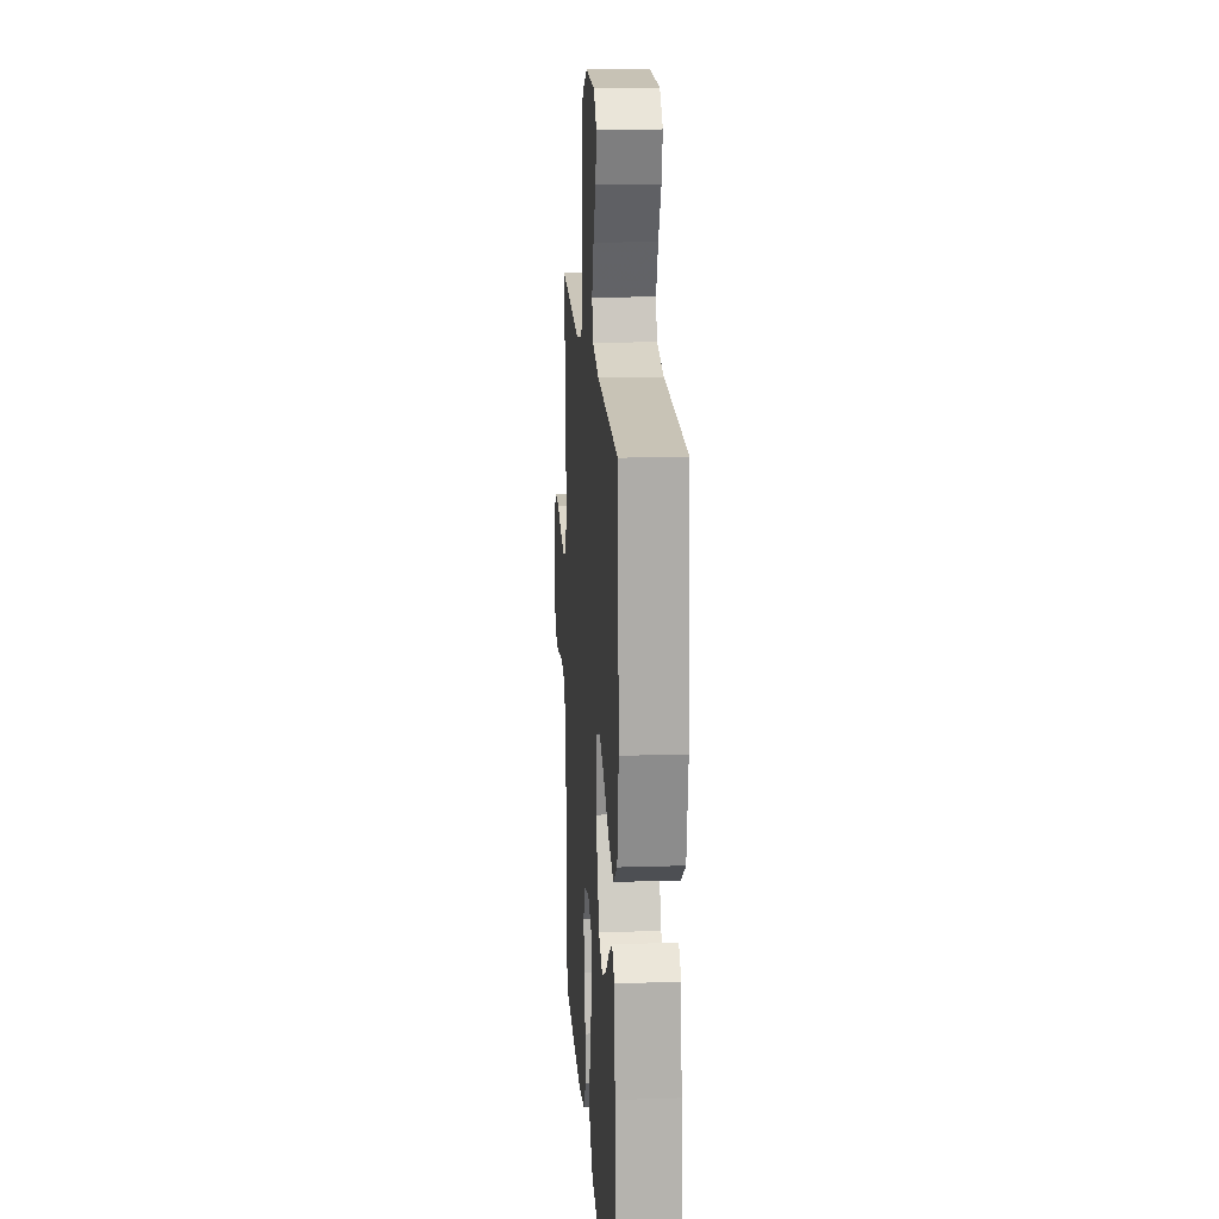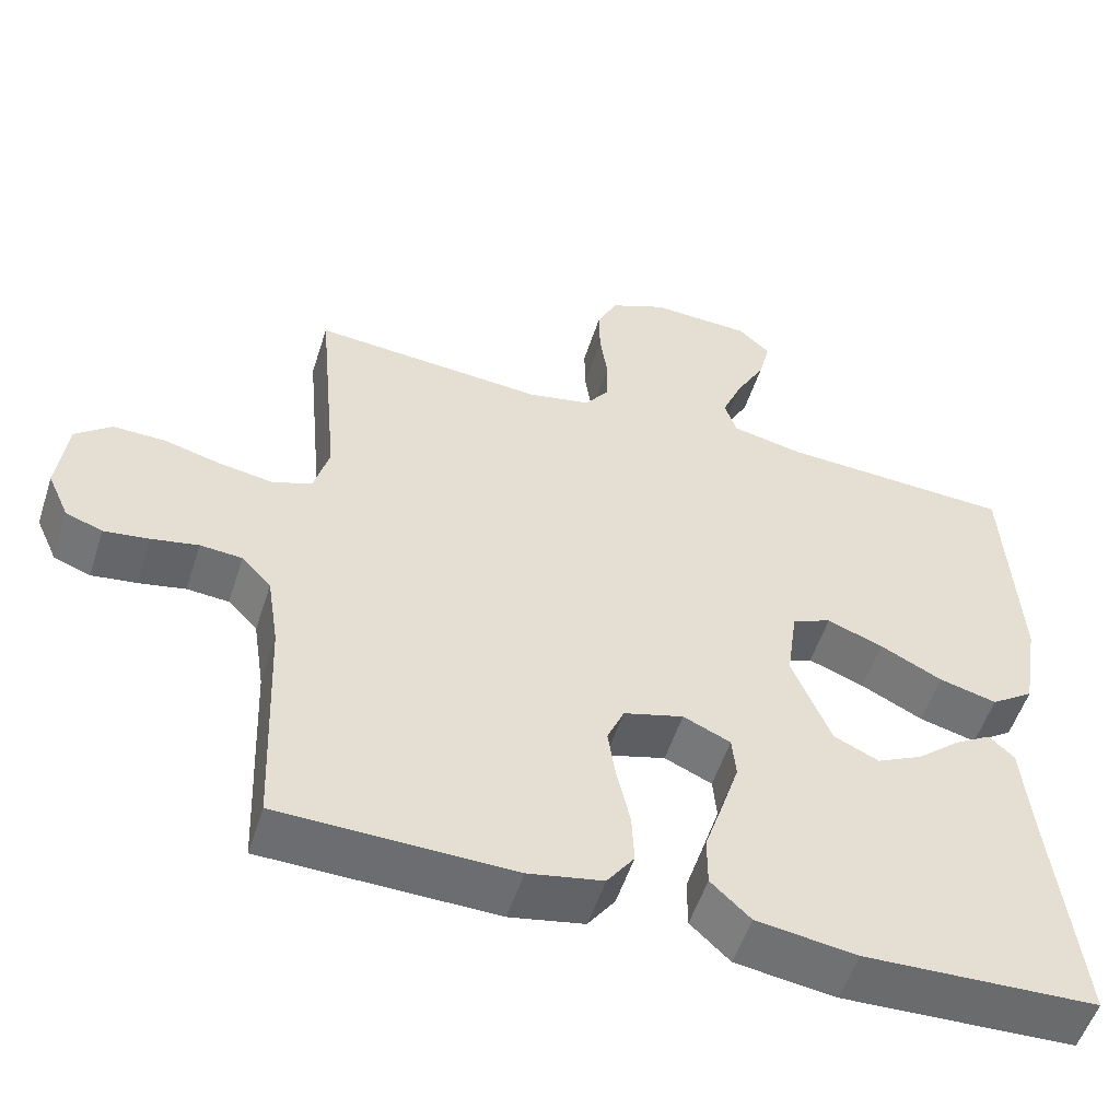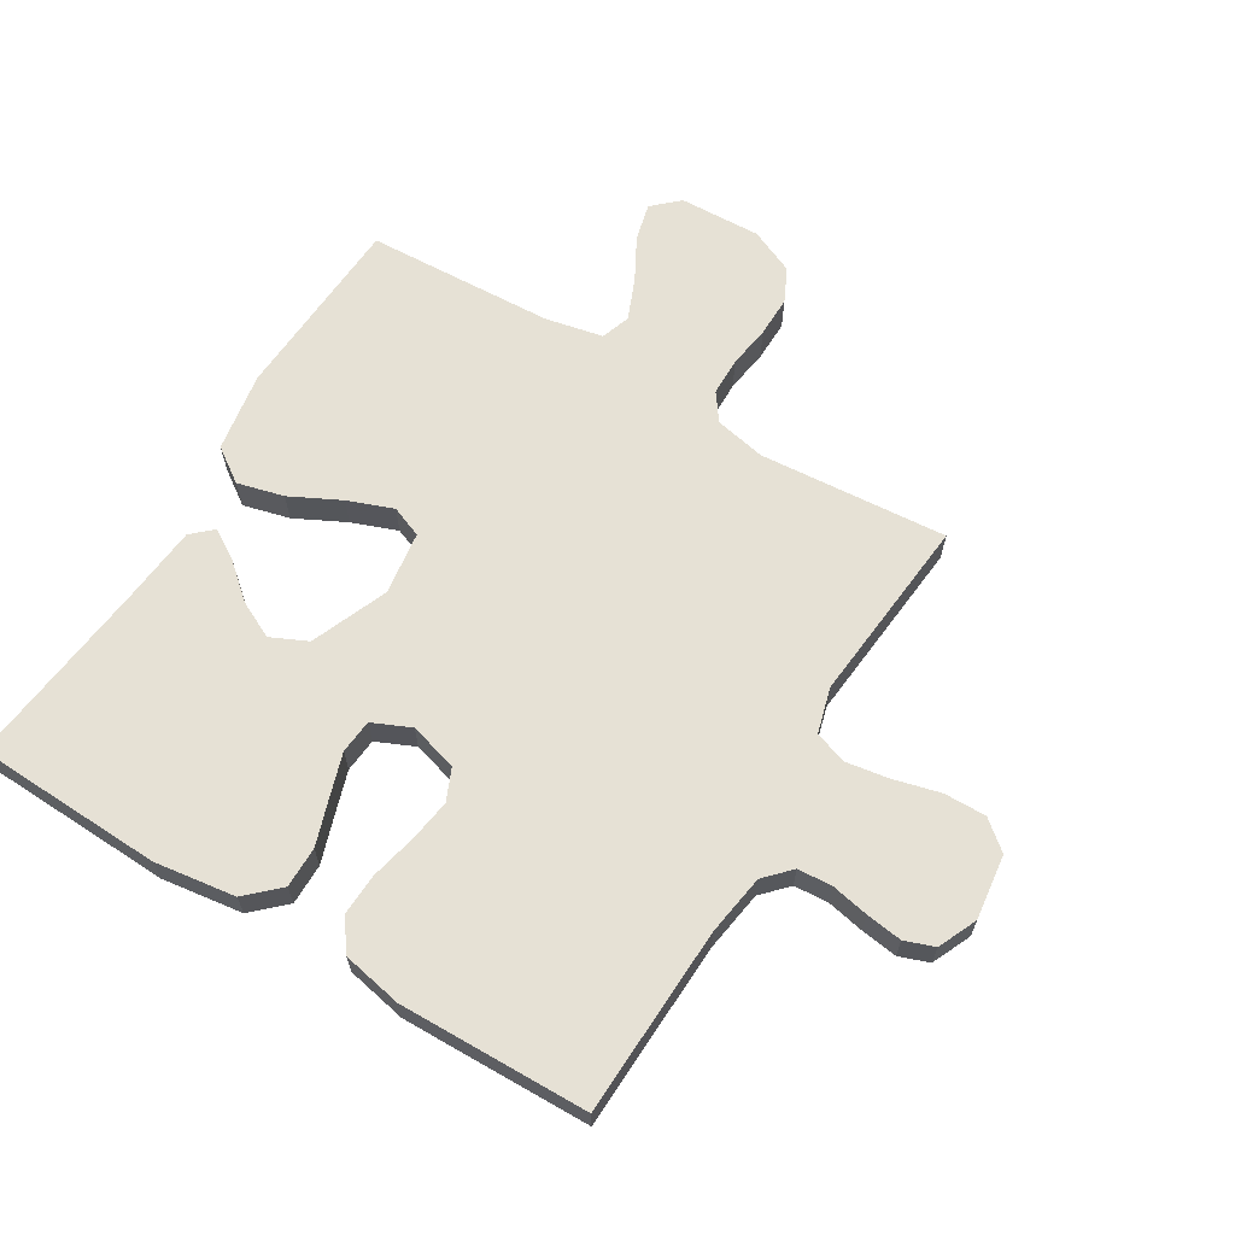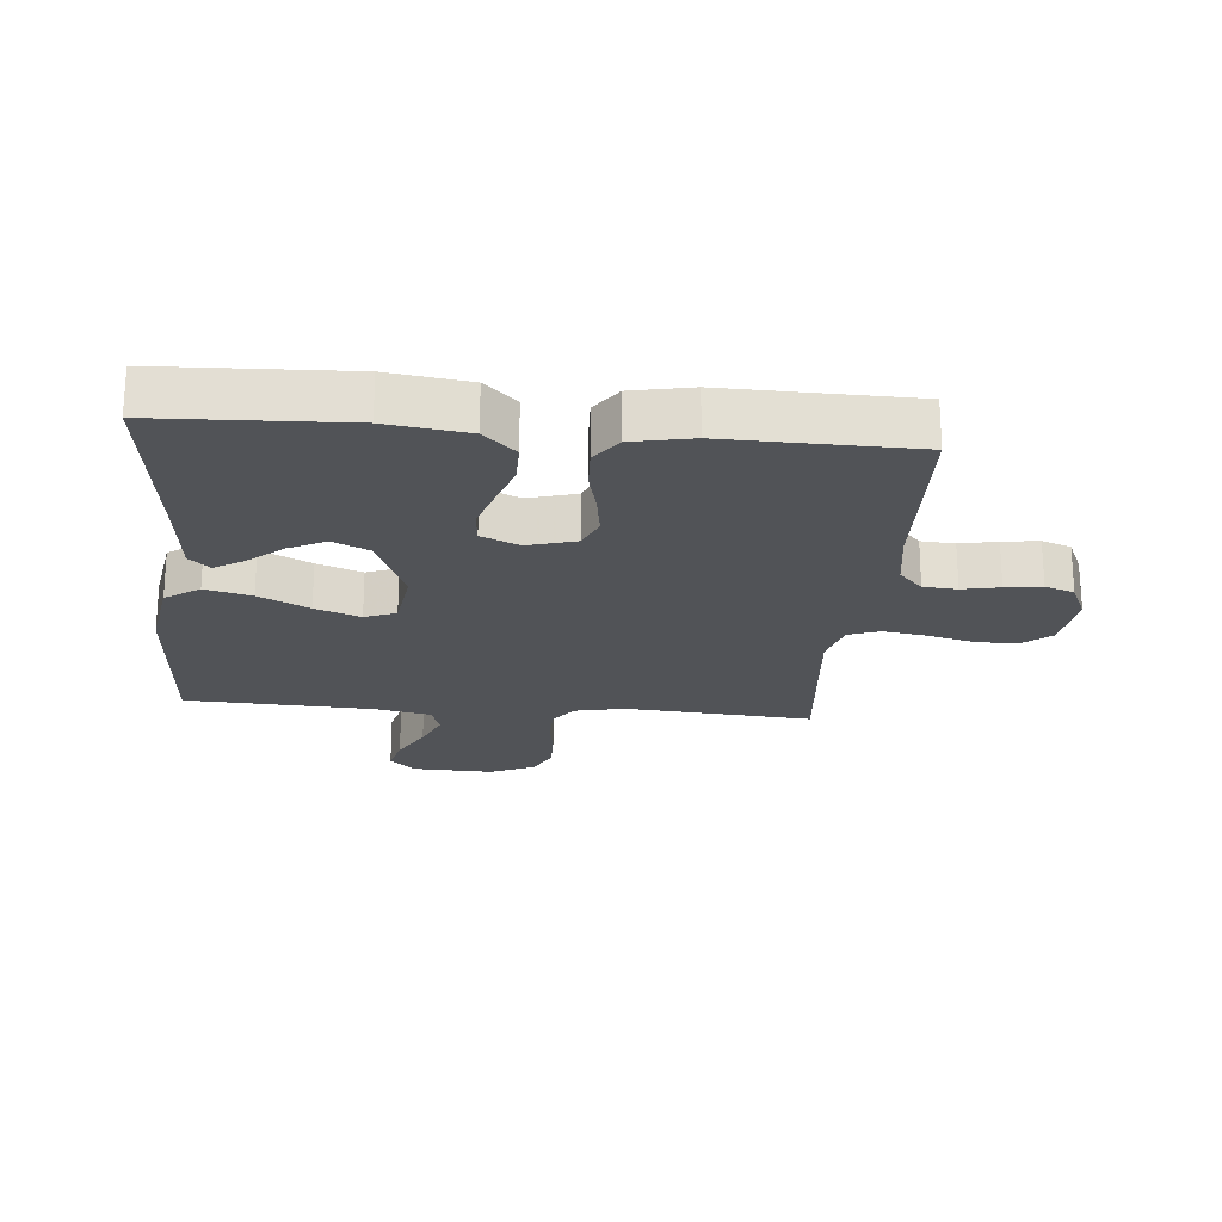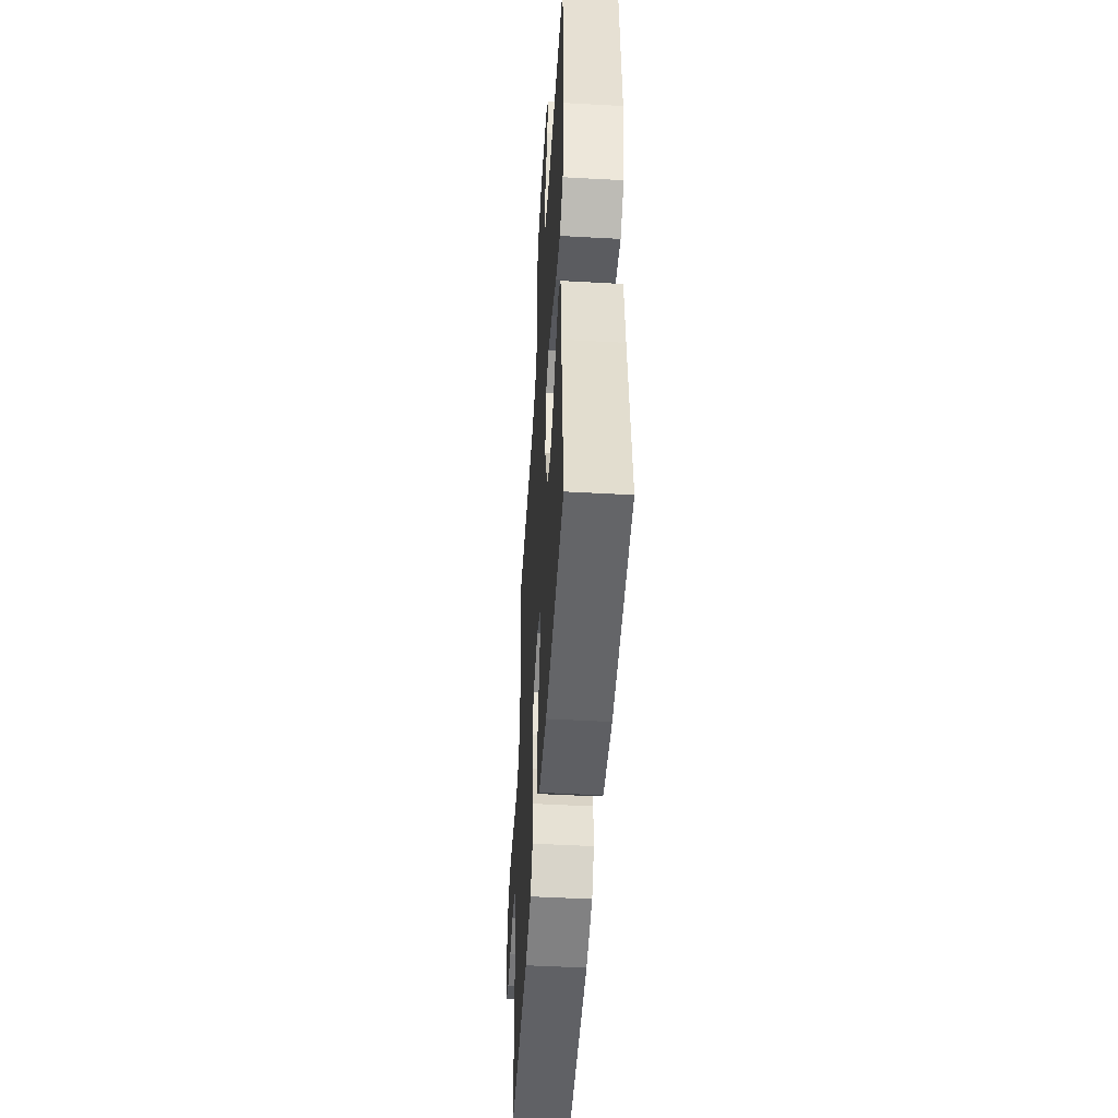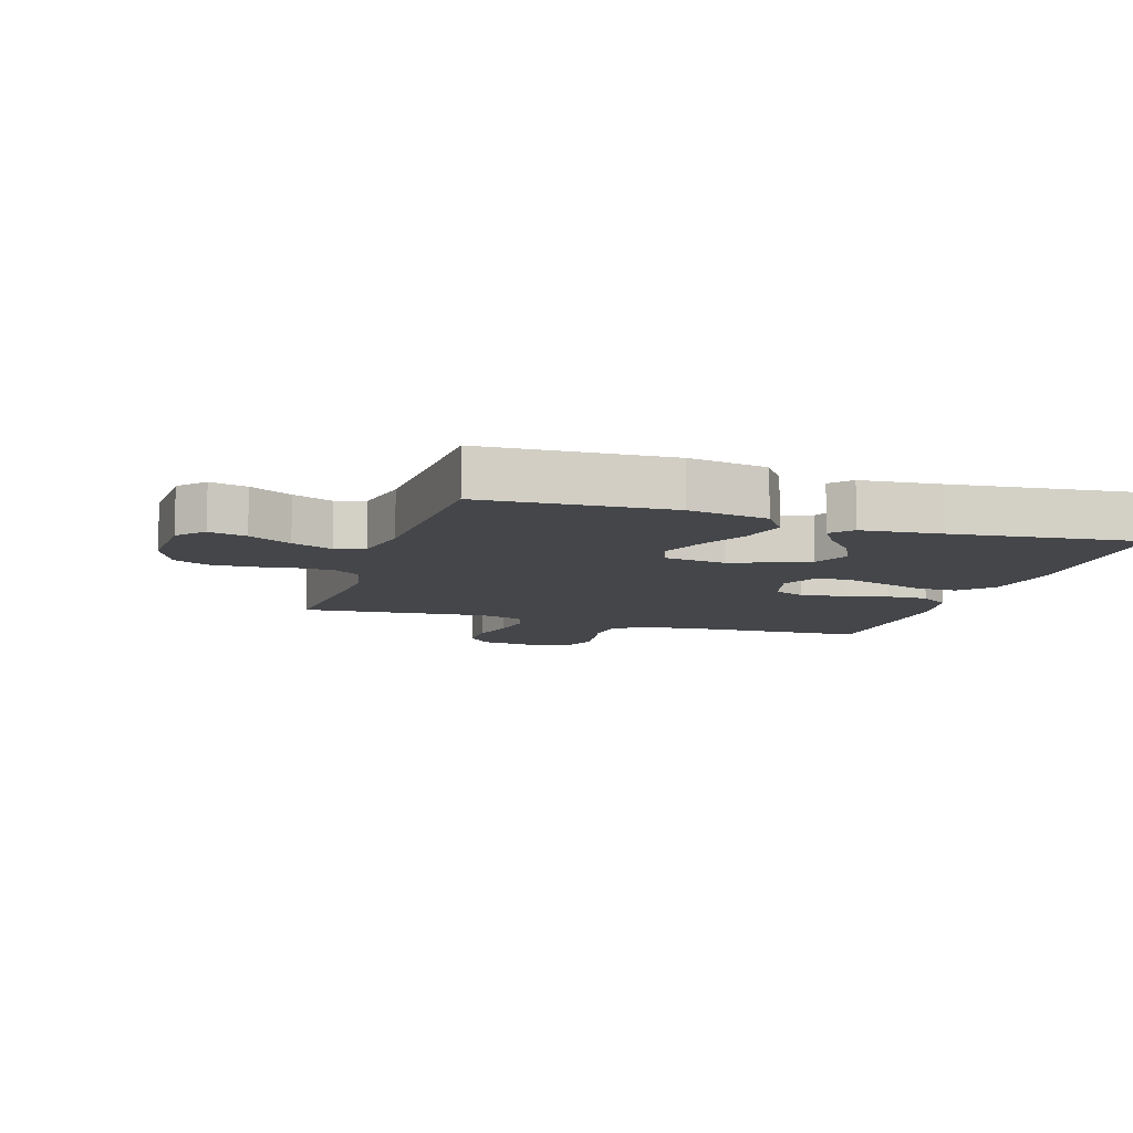
<metadata>
{"format":"obj","ext":"obj","renderer":"f3d","projection":"perspective","resolution":1024,"background":"white","views":[{"elev":16.7,"azim":86.2,"up":"+Z"},{"elev":-53.8,"azim":-17.7,"up":"+Z"},{"elev":64.5,"azim":-148.9,"up":"+Y"},{"elev":-22.0,"azim":174.9,"up":"+Y"},{"elev":-49.3,"azim":86.5,"up":"+Z"},{"elev":-9.6,"azim":72.3,"up":"+Y"}]}
</metadata>
<code>
v -0.5 0.07 0.5
v -0.2 0.07 0.477
v -0.119 0.07 0.494
v -0.088 0.07 0.537
v -0.087 0.07 0.597
v -0.097 0.07 0.665
v -0.098 0.07 0.73
v -0.072 0.07 0.784
v 0 0.07 0.816
v 0.13 0.07 0.811
v 0.171 0.07 0.773
v 0.156 0.07 0.713
v 0.119 0.07 0.645
v 0.092 0.07 0.58
v 0.108 0.07 0.533
v 0.2 0.07 0.514
v 0.5 0.07 0.5
v 0.517 0.07 0.2
v 0.496 0.07 0.073
v 0.441 0.07 0.035
v 0.367 0.07 0.054
v 0.287 0.07 0.094
v 0.215 0.07 0.121
v 0.165 0.07 0.101
v 0.151 0.07 0
v 0.201 0.07 -0.122
v 0.259 0.07 -0.149
v 0.318 0.07 -0.12
v 0.375 0.07 -0.071
v 0.421 0.07 -0.043
v 0.454 0.07 -0.073
v 0.466 0.07 -0.2
v 0.5 0.07 -0.5
v 0.2 0.07 -0.512
v 0.071 0.07 -0.494
v 0.02 0.07 -0.446
v 0.02 0.07 -0.381
v 0.044 0.07 -0.308
v 0.066 0.07 -0.239
v 0.061 0.07 -0.185
v 0 0.07 -0.158
v -0.077 0.07 -0.18
v -0.099 0.07 -0.231
v -0.089 0.07 -0.298
v -0.072 0.07 -0.372
v -0.069 0.07 -0.438
v -0.104 0.07 -0.487
v -0.2 0.07 -0.506
v -0.5 0.07 -0.5
v -0.512 0.07 -0.2
v -0.527 0.07 -0.103
v -0.565 0.07 -0.063
v -0.619 0.07 -0.059
v -0.679 0.07 -0.071
v -0.737 0.07 -0.079
v -0.784 0.07 -0.062
v -0.812 0.07 0
v -0.799 0.07 0.103
v -0.753 0.07 0.141
v -0.686 0.07 0.14
v -0.612 0.07 0.121
v -0.543 0.07 0.11
v -0.492 0.07 0.128
v -0.472 0.07 0.2
v -0.5 0 0.5
v -0.2 0 0.477
v -0.119 0 0.494
v -0.088 0 0.537
v -0.087 0 0.597
v -0.097 0 0.665
v -0.098 0 0.73
v -0.072 0 0.784
v 0 0 0.816
v 0.13 0 0.811
v 0.171 0 0.773
v 0.156 0 0.713
v 0.119 0 0.645
v 0.092 0 0.58
v 0.108 0 0.533
v 0.2 0 0.514
v 0.5 0 0.5
v 0.517 0 0.2
v 0.496 0 0.073
v 0.441 0 0.035
v 0.367 0 0.054
v 0.287 0 0.094
v 0.215 0 0.121
v 0.165 0 0.101
v 0.151 0 0
v 0.201 0 -0.122
v 0.259 0 -0.149
v 0.318 0 -0.12
v 0.375 0 -0.071
v 0.421 0 -0.043
v 0.454 0 -0.073
v 0.466 0 -0.2
v 0.5 0 -0.5
v 0.2 0 -0.512
v 0.071 0 -0.494
v 0.02 0 -0.446
v 0.02 0 -0.381
v 0.044 0 -0.308
v 0.066 0 -0.239
v 0.061 0 -0.185
v 0 0 -0.158
v -0.077 0 -0.18
v -0.099 0 -0.231
v -0.089 0 -0.298
v -0.072 0 -0.372
v -0.069 0 -0.438
v -0.104 0 -0.487
v -0.2 0 -0.506
v -0.5 0 -0.5
v -0.512 0 -0.2
v -0.527 0 -0.103
v -0.565 0 -0.063
v -0.619 0 -0.059
v -0.679 0 -0.071
v -0.737 0 -0.079
v -0.784 0 -0.062
v -0.812 0 0
v -0.799 0 0.103
v -0.753 0 0.141
v -0.686 0 0.14
v -0.612 0 0.121
v -0.543 0 0.11
v -0.492 0 0.128
v -0.472 0 0.2
f 59 60 61
f 58 59 61
f 57 58 61
f 56 57 61
f 55 56 61
f 54 55 61
f 53 54 61
f 52 53 61 62
f 51 52 62 63
f 48 49 50
f 47 48 50
f 46 47 50
f 45 46 50
f 44 45 50
f 51 63 64
f 50 51 64
f 44 50 64
f 43 44 64
f 36 37 38
f 35 36 38
f 34 35 38
f 33 34 38
f 32 33 38
f 32 38 39
f 30 31 32
f 29 30 32
f 28 29 32
f 27 28 32
f 27 32 39 40
f 20 21 22
f 19 20 22
f 18 19 22
f 17 18 22
f 16 17 22
f 15 16 22 23
f 14 15 23 24
f 11 12 13
f 10 11 13
f 9 10 13
f 8 9 13
f 7 8 13
f 6 7 13
f 5 6 13
f 4 5 13 14
f 14 24 25
f 4 14 25
f 3 4 25
f 64 1 2
f 43 64 2
f 42 43 2
f 26 27 40 41
f 25 26 41
f 25 41 42
f 3 25 42
f 2 3 42
f 125 124 123
f 125 123 122
f 125 122 121
f 125 121 120
f 125 120 119
f 125 119 118
f 125 118 117
f 126 125 117 116
f 127 126 116 115
f 114 113 112
f 114 112 111
f 114 111 110
f 114 110 109
f 114 109 108
f 128 127 115
f 128 115 114
f 128 114 108
f 128 108 107
f 102 101 100
f 102 100 99
f 102 99 98
f 102 98 97
f 102 97 96
f 103 102 96
f 96 95 94
f 96 94 93
f 96 93 92
f 96 92 91
f 104 103 96 91
f 86 85 84
f 86 84 83
f 86 83 82
f 86 82 81
f 86 81 80
f 87 86 80 79
f 88 87 79 78
f 77 76 75
f 77 75 74
f 77 74 73
f 77 73 72
f 77 72 71
f 77 71 70
f 77 70 69
f 78 77 69 68
f 89 88 78
f 89 78 68
f 89 68 67
f 66 65 128
f 66 128 107
f 66 107 106
f 105 104 91 90
f 105 90 89
f 106 105 89
f 106 89 67
f 106 67 66
f 1 65 66 2
f 2 66 67 3
f 3 67 68 4
f 4 68 69 5
f 5 69 70 6
f 6 70 71 7
f 7 71 72 8
f 8 72 73 9
f 9 73 74 10
f 10 74 75 11
f 11 75 76 12
f 12 76 77 13
f 13 77 78 14
f 14 78 79 15
f 15 79 80 16
f 16 80 81 17
f 17 81 82 18
f 18 82 83 19
f 19 83 84 20
f 20 84 85 21
f 21 85 86 22
f 22 86 87 23
f 23 87 88 24
f 24 88 89 25
f 25 89 90 26
f 26 90 91 27
f 27 91 92 28
f 28 92 93 29
f 29 93 94 30
f 30 94 95 31
f 31 95 96 32
f 32 96 97 33
f 33 97 98 34
f 34 98 99 35
f 35 99 100 36
f 36 100 101 37
f 37 101 102 38
f 38 102 103 39
f 39 103 104 40
f 40 104 105 41
f 41 105 106 42
f 42 106 107 43
f 43 107 108 44
f 44 108 109 45
f 45 109 110 46
f 46 110 111 47
f 47 111 112 48
f 48 112 113 49
f 49 113 114 50
f 50 114 115 51
f 51 115 116 52
f 52 116 117 53
f 53 117 118 54
f 54 118 119 55
f 55 119 120 56
f 56 120 121 57
f 57 121 122 58
f 58 122 123 59
f 59 123 124 60
f 60 124 125 61
f 61 125 126 62
f 62 126 127 63
f 63 127 128 64
f 64 128 65 1

</code>
